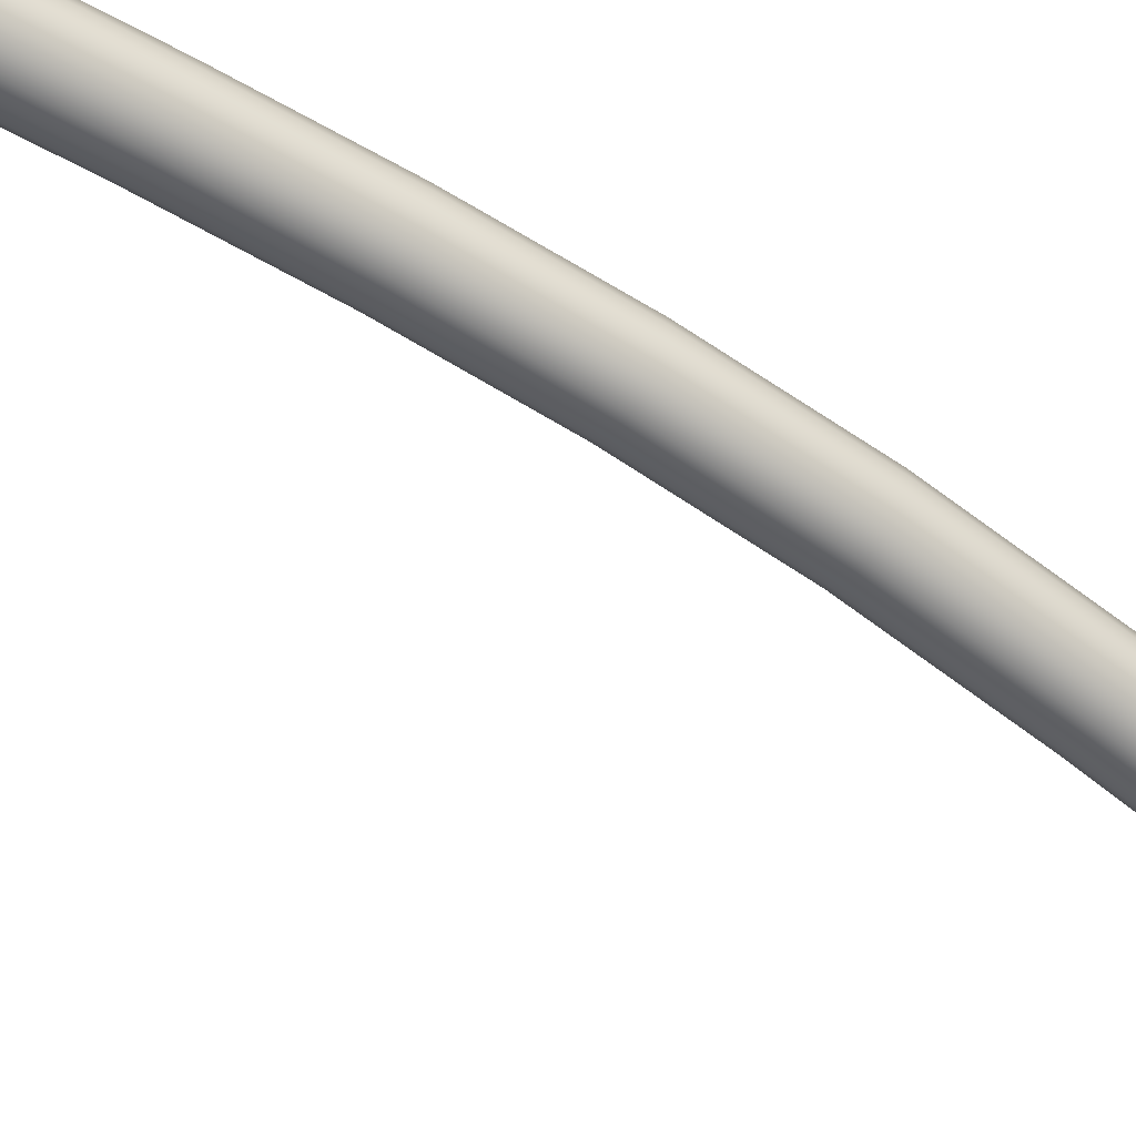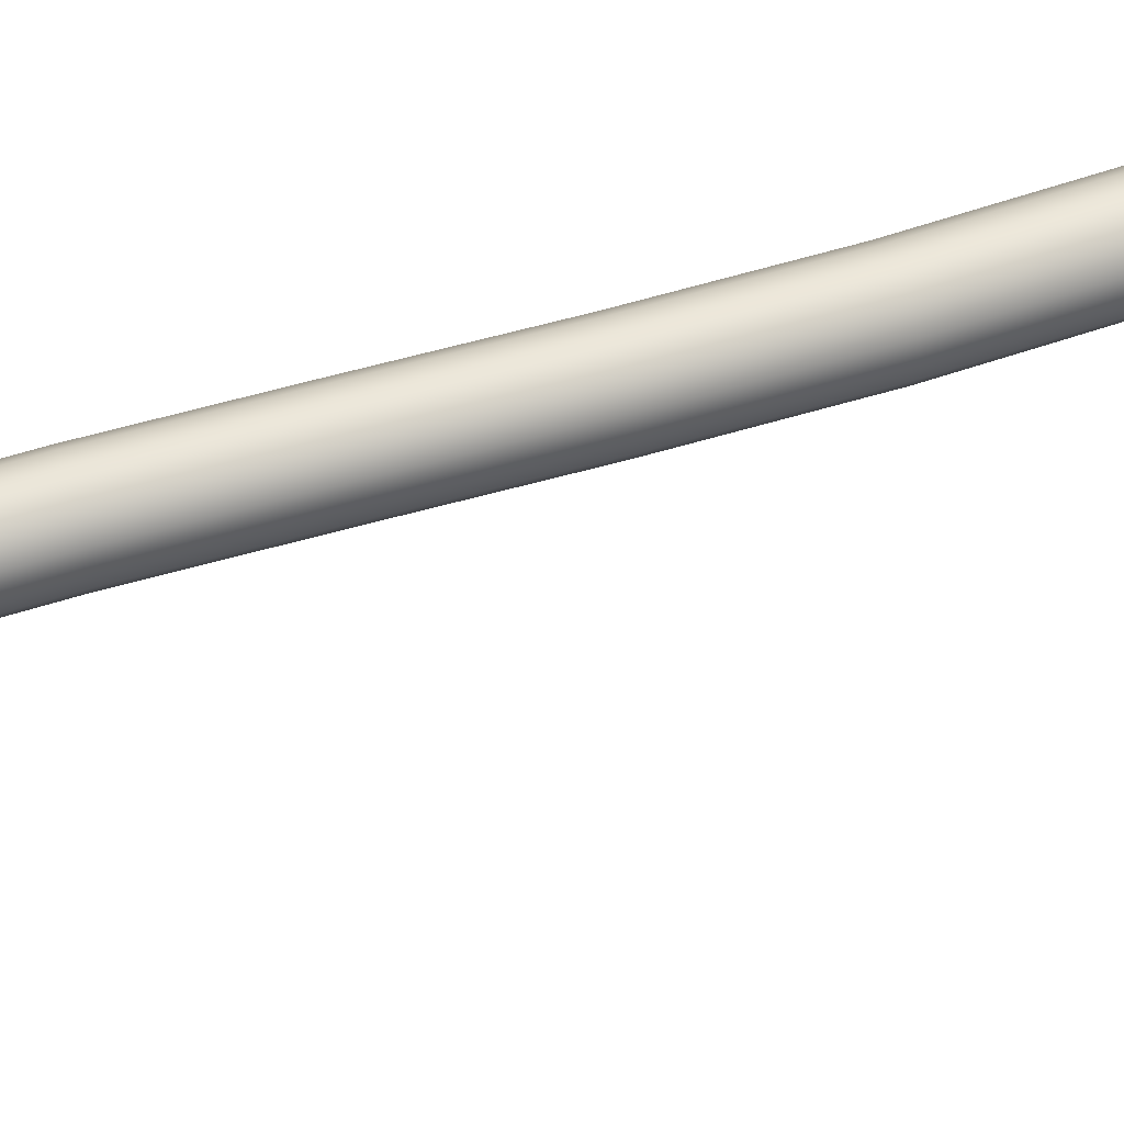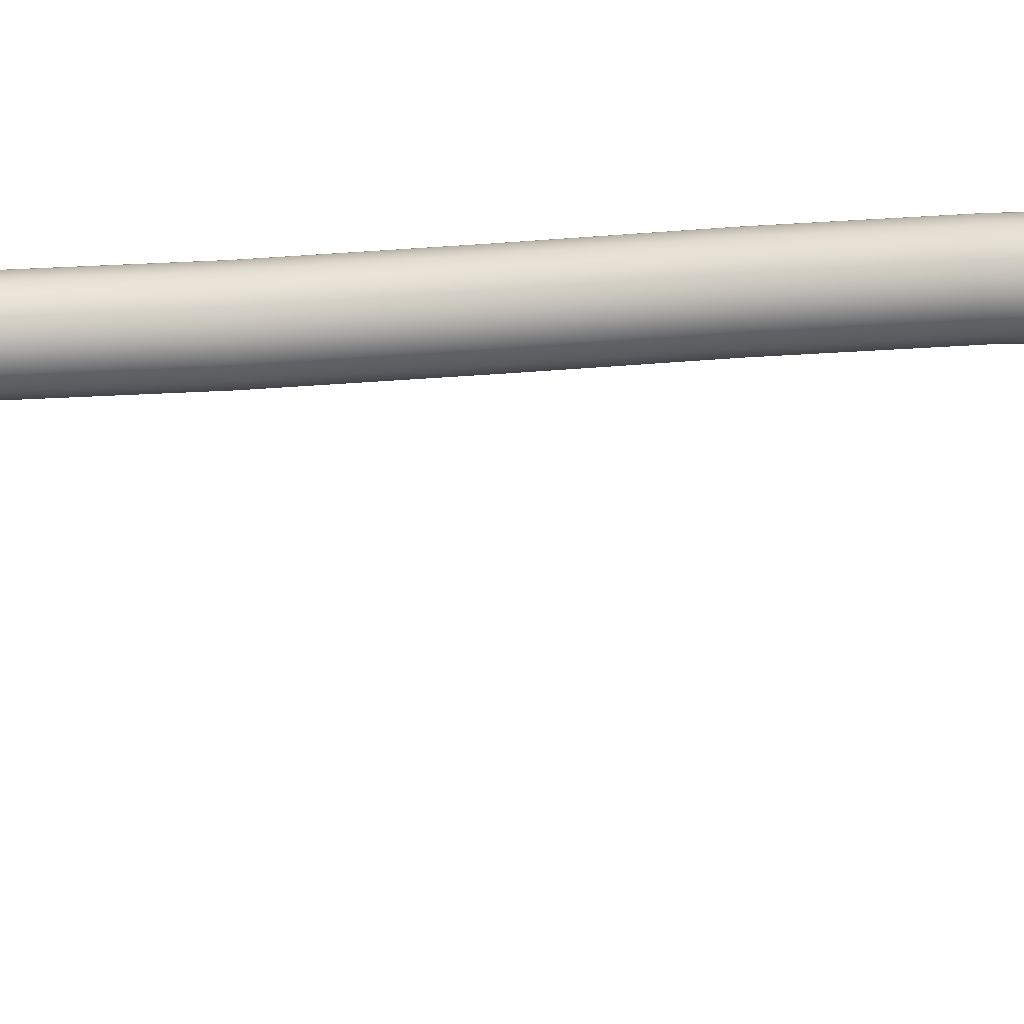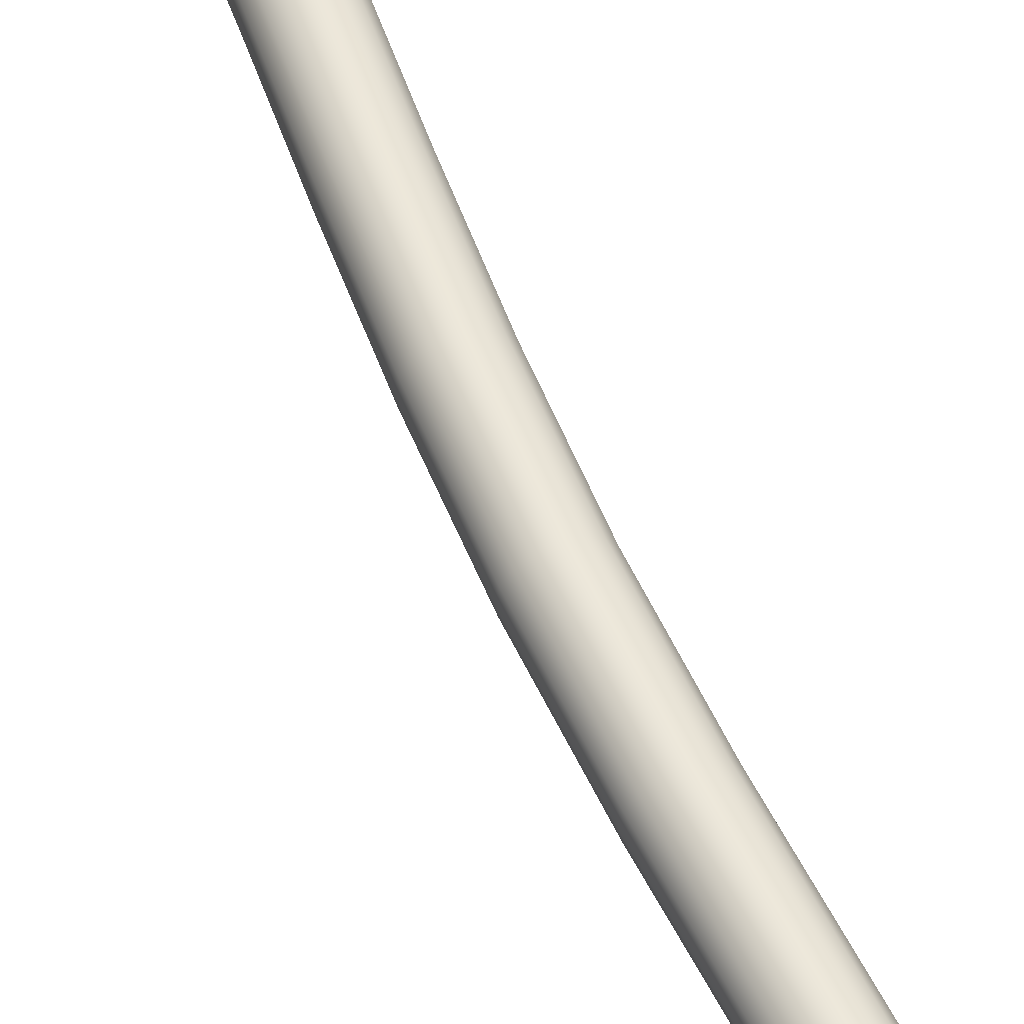
<metadata>
{"format":"obj","ext":"obj","renderer":"f3d","projection":"perspective","resolution":1024,"background":"white","views":[{"elev":-60.9,"azim":-129.8,"up":"+Z"},{"elev":46.5,"azim":-115.8,"up":"+Z"},{"elev":-31.4,"azim":90.2,"up":"+Z"},{"elev":53.1,"azim":-26.2,"up":"+Z"}]}
</metadata>
<code>
o BezierCurve.026
v -0.9213 -7.011 -6.012
v -0.8204 -7.009 -6.08
v -0.753 -7.005 -6.181
v -0.7293 -7.002 -6.3
v -0.7529 -6.998 -6.419
v -0.8203 -6.995 -6.519
v -0.9212 -6.992 -6.587
v -1.04 -6.992 -6.61
v -1.159 -6.992 -6.587
v -1.26 -6.995 -6.519
v -1.328 -6.998 -6.419
v -1.351 -7.002 -6.3
v -1.328 -7.005 -6.181
v -1.26 -7.009 -6.08
v -1.159 -7.011 -6.012
v -1.04 -7.011 -5.989
v -0.8828 -5.72 -5.974
v -0.7821 -5.724 -6.042
v -0.7148 -5.725 -6.143
v -0.6911 -5.724 -6.262
v -0.7148 -5.719 -6.381
v -0.7821 -5.713 -6.482
v -0.8828 -5.706 -6.549
v -1.002 -5.699 -6.572
v -1.12 -5.692 -6.549
v -1.221 -5.688 -6.481
v -1.288 -5.687 -6.38
v -1.312 -5.689 -6.261
v -1.288 -5.693 -6.142
v -1.221 -5.699 -6.041
v -1.12 -5.706 -5.974
v -1.002 -5.714 -5.951
v -0.781 -4.501 -5.951
v -0.6808 -4.511 -6.019
v -0.6138 -4.517 -6.12
v -0.5904 -4.518 -6.239
v -0.6141 -4.515 -6.358
v -0.6813 -4.507 -6.459
v -0.7817 -4.496 -6.526
v -0.9001 -4.483 -6.549
v -1.018 -4.471 -6.525
v -1.119 -4.461 -6.458
v -1.186 -4.455 -6.357
v -1.209 -4.454 -6.238
v -1.185 -4.458 -6.119
v -1.118 -4.466 -6.018
v -1.018 -4.477 -5.951
v -0.8994 -4.489 -5.927
v -0.6366 -3.332 -5.952
v -0.5369 -3.347 -6.02
v -0.4705 -3.357 -6.121
v -0.4475 -3.362 -6.24
v -0.4715 -3.361 -6.359
v -0.5387 -3.353 -6.46
v -0.639 -3.341 -6.527
v -0.757 -3.325 -6.55
v -0.8749 -3.309 -6.526
v -0.9746 -3.295 -6.459
v -1.041 -3.284 -6.358
v -1.064 -3.279 -6.239
v -1.04 -3.281 -6.12
v -0.9728 -3.288 -6.019
v -0.8725 -3.3 -5.952
v -0.7545 -3.316 -5.928
v -0.4704 -2.192 -5.987
v -0.3711 -2.21 -6.055
v -0.3053 -2.225 -6.156
v -0.2829 -2.234 -6.274
v -0.3074 -2.236 -6.393
v -0.375 -2.231 -6.494
v -0.4754 -2.22 -6.561
v -0.5934 -2.204 -6.585
v -0.7109 -2.186 -6.561
v -0.8101 -2.168 -6.493
v -0.876 -2.153 -6.392
v -0.8983 -2.144 -6.273
v -0.8739 -2.141 -6.155
v -0.8063 -2.146 -6.054
v -0.7059 -2.158 -5.987
v -0.5879 -2.174 -5.963
v -0.3034 -1.06 -6.066
v -0.2045 -1.08 -6.133
v -0.1392 -1.098 -6.234
v -0.1175 -1.112 -6.352
v -0.1427 -1.12 -6.471
v -0.2109 -1.119 -6.571
v -0.3119 -1.112 -6.638
v -0.4301 -1.098 -6.661
v -0.5476 -1.079 -6.637
v -0.6466 -1.059 -6.57
v -0.7119 -1.041 -6.469
v -0.7336 -1.027 -6.351
v -0.7084 -1.02 -6.232
v -0.6402 -1.02 -6.132
v -0.5392 -1.028 -6.065
v -0.421 -1.042 -6.042
v -0.1573 0.08402 -6.197
v -0.05842 0.06392 -6.264
v 0.006542 0.04287 -6.365
v 0.02765 0.02408 -6.483
v 0.00169 0.0104 -6.6
v -0.06739 0.003924 -6.7
v -0.1691 0.005634 -6.766
v -0.2879 0.01527 -6.789
v -0.4057 0.03136 -6.765
v -0.5046 0.05146 -6.698
v -0.5696 0.07251 -6.597
v -0.5907 0.0913 -6.479
v -0.5647 0.105 -6.361
v -0.4956 0.1115 -6.262
v -0.394 0.1097 -6.196
v -0.2752 0.1001 -6.173
v -0.05382 1.26 -6.391
v 0.04521 1.241 -6.459
v 0.11 1.218 -6.559
v 0.1307 1.195 -6.676
v 0.1042 1.174 -6.793
v 0.03441 1.16 -6.891
v -0.06793 1.153 -6.956
v -0.1873 1.156 -6.977
v -0.3055 1.168 -6.953
v -0.4045 1.187 -6.885
v -0.4693 1.21 -6.785
v -0.49 1.234 -6.668
v -0.4635 1.254 -6.551
v -0.3937 1.269 -6.453
v -0.2914 1.275 -6.388
v -0.172 1.272 -6.366
v -0.01456 2.488 -6.657
v 0.08454 2.472 -6.725
v 0.1493 2.448 -6.825
v 0.1699 2.42 -6.941
v 0.1431 2.392 -7.056
v 0.07311 2.368 -7.153
v -0.0295 2.353 -7.216
v -0.1491 2.348 -7.236
v -0.2674 2.354 -7.21
v -0.3665 2.37 -7.141
v -0.4313 2.394 -7.042
v -0.4519 2.423 -6.925
v -0.4251 2.45 -6.81
v -0.3551 2.474 -6.714
v -0.2525 2.489 -6.651
v -0.1329 2.494 -6.631
v -0.061 3.787 -7.004
v 0.03798 3.774 -7.073
v 0.1028 3.75 -7.173
v 0.1235 3.718 -7.288
v 0.09697 3.683 -7.401
v 0.02729 3.651 -7.495
v -0.07497 3.626 -7.556
v -0.1942 3.612 -7.573
v -0.3123 3.611 -7.545
v -0.4113 3.624 -7.476
v -0.4761 3.648 -7.377
v -0.4968 3.68 -7.262
v -0.4703 3.715 -7.148
v -0.4006 3.748 -7.054
v -0.2984 3.772 -6.994
v -0.1791 3.786 -6.976
v -0.2142 5.176 -7.441
v -0.1156 5.167 -7.511
v -0.05088 5.143 -7.611
v -0.02982 5.108 -7.725
v -0.05563 5.067 -7.836
v -0.1244 5.026 -7.928
v -0.2256 4.992 -7.985
v -0.3439 4.969 -8
v -0.4613 4.962 -7.97
v -0.5598 4.971 -7.9
v -0.6246 4.995 -7.8
v -0.6456 5.03 -7.686
v -0.6198 5.071 -7.575
v -0.5511 5.112 -7.483
v -0.4498 5.146 -7.426
v -0.3315 5.169 -7.411
v -0.4948 6.676 -7.976
v -0.397 6.671 -8.048
v -0.3325 6.648 -8.148
v -0.3109 6.61 -8.261
v -0.3357 6.564 -8.37
v -0.4031 6.515 -8.459
v -0.5027 6.473 -8.513
v -0.6195 6.442 -8.525
v -0.7356 6.428 -8.493
v -0.8334 6.433 -8.421
v -0.898 6.456 -8.321
v -0.9195 6.493 -8.208
v -0.8947 6.54 -8.099
v -0.8274 6.588 -8.01
v -0.7277 6.631 -7.956
v -0.611 6.662 -7.944
v -0.9237 8.307 -8.619
v -0.8269 8.306 -8.692
v -0.7626 8.284 -8.792
v -0.7406 8.245 -8.905
v -0.7642 8.193 -9.012
v -0.8298 8.139 -9.098
v -0.9275 8.088 -9.15
v -1.042 8.05 -9.159
v -1.157 8.03 -9.124
v -1.254 8.031 -9.051
v -1.318 8.053 -8.95
v -1.34 8.093 -8.838
v -1.316 8.144 -8.73
v -1.251 8.199 -8.644
v -1.153 8.249 -8.593
v -1.038 8.287 -8.584
v -0.9213 -17.11 -6.012
v -0.8204 -17.11 -6.08
v -0.753 -17.11 -6.181
v -0.7293 -17.1 -6.3
v -0.7529 -17.1 -6.419
v -0.8203 -17.09 -6.519
v -0.9212 -17.09 -6.587
v -1.04 -17.09 -6.61
v -1.159 -17.09 -6.587
v -1.26 -17.09 -6.519
v -1.328 -17.1 -6.419
v -1.351 -17.1 -6.3
v -1.328 -17.11 -6.181
v -1.26 -17.11 -6.08
v -1.159 -17.11 -6.012
v -1.04 -17.11 -5.989
v -1.26 -12.04 -6.652
v -1.159 -12.04 -6.72
v -1.328 -12.05 -6.552
v -0.7529 -12.05 -6.552
v -0.7293 -12.05 -6.433
v -0.753 -12.06 -6.314
v -0.9212 -12.04 -6.72
v -0.8203 -12.04 -6.652
v -1.26 -12.06 -6.213
v -1.328 -12.06 -6.314
v -1.04 -12.06 -6.122
v -1.159 -12.06 -6.145
v -1.351 -12.05 -6.433
v -0.8204 -12.06 -6.213
v -0.9213 -12.06 -6.145
v -1.04 -12.04 -6.743
f 1 17 32 16
f 2 18 17 1
f 3 19 18 2
f 4 20 19 3
f 5 21 20 4
f 6 22 21 5
f 7 23 22 6
f 8 24 23 7
f 9 25 24 8
f 10 26 25 9
f 11 27 26 10
f 12 28 27 11
f 13 29 28 12
f 14 30 29 13
f 15 31 30 14
f 16 32 31 15
f 17 33 48 32
f 18 34 33 17
f 19 35 34 18
f 20 36 35 19
f 21 37 36 20
f 22 38 37 21
f 23 39 38 22
f 24 40 39 23
f 25 41 40 24
f 26 42 41 25
f 27 43 42 26
f 28 44 43 27
f 29 45 44 28
f 30 46 45 29
f 31 47 46 30
f 32 48 47 31
f 33 49 64 48
f 34 50 49 33
f 35 51 50 34
f 36 52 51 35
f 37 53 52 36
f 38 54 53 37
f 39 55 54 38
f 40 56 55 39
f 41 57 56 40
f 42 58 57 41
f 43 59 58 42
f 44 60 59 43
f 45 61 60 44
f 46 62 61 45
f 47 63 62 46
f 48 64 63 47
f 49 65 80 64
f 50 66 65 49
f 51 67 66 50
f 52 68 67 51
f 53 69 68 52
f 54 70 69 53
f 55 71 70 54
f 56 72 71 55
f 57 73 72 56
f 58 74 73 57
f 59 75 74 58
f 60 76 75 59
f 61 77 76 60
f 62 78 77 61
f 63 79 78 62
f 64 80 79 63
f 65 81 96 80
f 66 82 81 65
f 67 83 82 66
f 68 84 83 67
f 69 85 84 68
f 70 86 85 69
f 71 87 86 70
f 72 88 87 71
f 73 89 88 72
f 74 90 89 73
f 75 91 90 74
f 76 92 91 75
f 77 93 92 76
f 78 94 93 77
f 79 95 94 78
f 80 96 95 79
f 81 97 112 96
f 82 98 97 81
f 83 99 98 82
f 84 100 99 83
f 85 101 100 84
f 86 102 101 85
f 87 103 102 86
f 88 104 103 87
f 89 105 104 88
f 90 106 105 89
f 91 107 106 90
f 92 108 107 91
f 93 109 108 92
f 94 110 109 93
f 95 111 110 94
f 96 112 111 95
f 97 113 128 112
f 98 114 113 97
f 99 115 114 98
f 100 116 115 99
f 101 117 116 100
f 102 118 117 101
f 103 119 118 102
f 104 120 119 103
f 105 121 120 104
f 106 122 121 105
f 107 123 122 106
f 108 124 123 107
f 109 125 124 108
f 110 126 125 109
f 111 127 126 110
f 112 128 127 111
f 113 129 144 128
f 114 130 129 113
f 115 131 130 114
f 116 132 131 115
f 117 133 132 116
f 118 134 133 117
f 119 135 134 118
f 120 136 135 119
f 121 137 136 120
f 122 138 137 121
f 123 139 138 122
f 124 140 139 123
f 125 141 140 124
f 126 142 141 125
f 127 143 142 126
f 128 144 143 127
f 129 145 160 144
f 130 146 145 129
f 131 147 146 130
f 132 148 147 131
f 133 149 148 132
f 134 150 149 133
f 135 151 150 134
f 136 152 151 135
f 137 153 152 136
f 138 154 153 137
f 139 155 154 138
f 140 156 155 139
f 141 157 156 140
f 142 158 157 141
f 143 159 158 142
f 144 160 159 143
f 145 161 176 160
f 146 162 161 145
f 147 163 162 146
f 148 164 163 147
f 149 165 164 148
f 150 166 165 149
f 151 167 166 150
f 152 168 167 151
f 153 169 168 152
f 154 170 169 153
f 155 171 170 154
f 156 172 171 155
f 157 173 172 156
f 158 174 173 157
f 159 175 174 158
f 160 176 175 159
f 161 177 192 176
f 162 178 177 161
f 163 179 178 162
f 164 180 179 163
f 165 181 180 164
f 166 182 181 165
f 167 183 182 166
f 168 184 183 167
f 169 185 184 168
f 170 186 185 169
f 171 187 186 170
f 172 188 187 171
f 173 189 188 172
f 174 190 189 173
f 175 191 190 174
f 176 192 191 175
f 177 193 208 192
f 178 194 193 177
f 179 195 194 178
f 180 196 195 179
f 181 197 196 180
f 182 198 197 181
f 183 199 198 182
f 184 200 199 183
f 185 201 200 184
f 186 202 201 185
f 187 203 202 186
f 188 204 203 187
f 189 205 204 188
f 190 206 205 189
f 191 207 206 190
f 192 208 207 191
f 225 226 217 218
f 227 225 218 219
f 228 229 212 213
f 229 230 211 212
f 231 232 214 215
f 233 234 221 222
f 235 236 223 224
f 234 237 220 221
f 230 238 210 211
f 238 239 209 210
f 226 240 216 217
f 240 231 215 216
f 237 227 219 220
f 236 233 222 223
f 239 235 224 209
f 232 228 213 214
f 6 5 228 232
f 1 16 235 239
f 15 14 233 236
f 12 11 227 237
f 8 7 231 240
f 9 8 240 226
f 2 1 239 238
f 3 2 238 230
f 13 12 237 234
f 16 15 236 235
f 14 13 234 233
f 7 6 232 231
f 4 3 230 229
f 5 4 229 228
f 11 10 225 227
f 10 9 226 225

</code>
